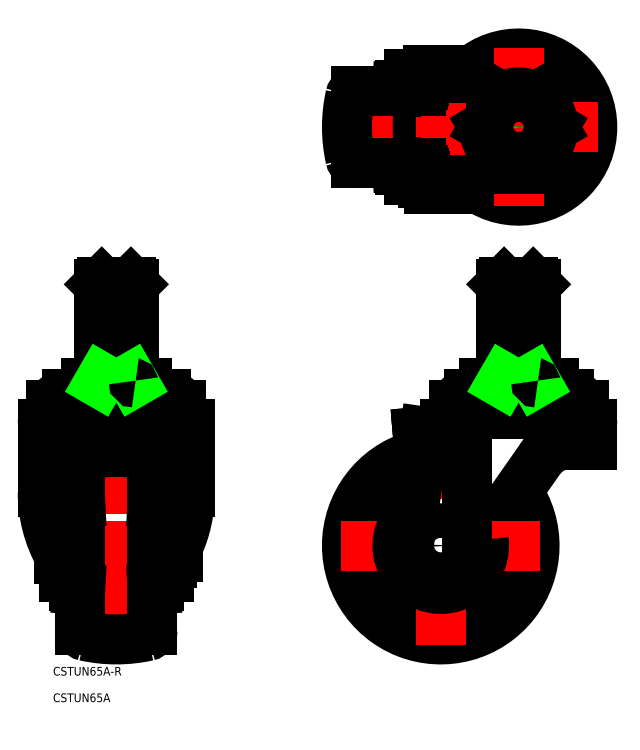
<metadata>
{"format":"dxf","ext":"dxf","renderer":"ezdxf+matplotlib","layout":"modelspace","background":"white","min_lineweight":24,"dpi":150}
</metadata>
<code>
0
SECTION
2
ENTITIES
0
TEXT
8
0
10
-134.4
20
-45.03
30
0
40
3
1
CSTUN65A-R
0
TEXT
8
0
10
-134.4
20
-54.22
30
0
40
3
1
CSTUN65A
0
LINE
8
0
10
-101.9
20
56.5
30
0
11
-101.9
21
52.5
31
0
0
LINE
8
0
10
-112.4
20
56.5
30
0
11
-112.4
21
52.5
31
0
0
LINE
8
0
10
-122.9
20
56.5
30
0
11
-122.9
21
52.5
31
0
0
LINE
8
0
10
33.06
20
56.5
30
0
11
33.06
21
52.5
31
0
0
LINE
8
0
10
39.12
20
56.5
30
0
11
39.12
21
52.5
31
0
0
LINE
8
0
10
20.94
20
56.5
30
0
11
20.94
21
52.5
31
0
0
LINE
8
0
10
14.88
20
56.5
30
0
11
14.88
21
52.5
31
0
0
LINE
8
CENTER
10
27
20
43.49
30
0
11
27
21
93.5
31
0
0
LINE
8
CENTER
10
-112.4
20
93.5
30
0
11
-112.4
21
-34.5
31
0
0
LINE
8
0
10
5.274
20
45.49
30
0
11
27
21
45.49
31
0
0
LINE
8
0
10
9.731
20
52.5
30
0
11
27
21
52.5
31
0
0
LINE
8
0
10
4.5
20
46.2
30
0
11
27
21
46.2
31
0
0
LINE
8
0
10
4.5
20
48.7
30
0
11
27
21
48.7
31
0
0
LINE
8
0
10
34.35
20
29.87
30
0
11
9.014
21
-6.305
31
0
0
ARC
8
0
10
1.137e-13
20
0
30
0
40
32.5
50
101.8
51
35.22
0
ARC
8
0
10
1.137e-13
20
0
30
0
40
24
50
109.3
51
27.72
0
LINE
8
CENTER
10
-34.5
20
0
30
0
11
34.5
21
0
31
0
0
ARC
8
0
10
-101.9
20
-29.34
30
0
40
2
50
282.6
51
0
0
ARC
8
0
10
-122.9
20
-29.34
30
0
40
2
50
180
51
257.4
0
LINE
8
CENTER
10
1.137e-13
20
-34.5
30
0
11
1.137e-13
21
34.5
31
0
0
ARC
8
0
10
-112.4
20
17.5
30
0
40
50
50
257.4
51
282.6
0
LINE
8
0
10
-129.7
20
52.5
30
0
11
-112.4
21
52.5
31
0
0
LINE
8
0
10
-134.9
20
46.2
30
0
11
-112.4
21
46.2
31
0
0
LINE
8
0
10
-134.9
20
48.7
30
0
11
-112.4
21
48.7
31
0
0
LINE
8
0
10
-110.7
20
36.87
30
0
11
-114.2
21
36.87
31
0
0
LINE
8
0
10
-90.22
20
45.49
30
0
11
-134.6
21
45.49
31
0
0
LINE
8
0
10
-127.4
20
37.02
30
0
11
-97.42
21
37.02
31
0
0
LINE
8
0
10
-97.42
20
39.31
30
0
11
-127.4
21
39.31
31
0
0
LINE
8
0
10
-96.42
20
34.99
30
0
11
-128.4
21
34.99
31
0
0
ARC
8
0
10
-112.4
20
-17.5
30
0
40
50
50
77.36
51
102.6
0
LINE
8
CENTER
10
-89.12
20
0
30
0
11
-134.2
21
0
31
0
0
LINE
8
0
10
-124.9
20
0
30
0
11
-124.9
21
29.34
31
0
0
ARC
8
0
10
-92.83
20
18.45
30
0
40
45.09
50
180
51
209.1
0
LINE
8
0
10
-130.7
20
-11
30
0
11
-130.7
21
36.01
31
0
0
LINE
8
0
10
-128.4
20
-11
30
0
11
-128.4
21
36.02
31
0
0
LINE
8
0
10
-127.1
20
0
30
0
11
-127.1
21
-14.05
31
0
0
LINE
8
0
10
-124.9
20
0
30
0
11
-124.9
21
-29.34
31
0
0
LINE
8
0
10
-130.7
20
-11
30
0
11
-128.4
21
-11
31
0
0
LINE
8
0
10
-126.2
20
-15.05
30
0
11
-124.9
21
-15.12
31
0
0
ARC
8
0
10
-126.1
20
-14.05
30
0
40
1
50
180
51
267
0
LINE
8
0
10
-132.2
20
-4.5
30
0
11
-132.2
21
4.5
31
0
0
LINE
8
0
10
-127.1
20
0
30
0
11
-127.1
21
14.05
31
0
0
ARC
8
0
10
-130.7
20
-4.5
30
0
40
1.5
50
180
51
270
0
LINE
8
0
10
-128.4
20
-4
30
0
11
-127.1
21
-4
31
0
0
LINE
8
0
10
-127.1
20
4
30
0
11
-128.4
21
4
31
0
0
ARC
8
0
10
-130.7
20
4.5
30
0
40
1.5
50
90
51
180
0
ARC
8
0
10
-126.1
20
14.05
30
0
40
1
50
93
51
180
0
LINE
8
0
10
-126.2
20
15.05
30
0
11
-124.9
21
15.12
31
0
0
ARC
8
0
10
-127.4
20
36.01
30
0
40
3.3
50
90
51
180
0
LINE
8
0
10
-137.9
20
42.19
30
0
11
-137.9
21
18.45
31
0
0
ARC
8
0
10
-122.9
20
29.34
30
0
40
2
50
102.6
51
180
0
ARC
8
0
10
-127.4
20
36.02
30
0
40
1
50
90
51
180
0
LINE
8
0
10
-114.2
20
36.87
30
0
11
-114.3
21
37.02
31
0
0
LINE
8
0
10
-115.9
20
36.87
30
0
11
-119.4
21
36.87
31
0
0
LINE
8
0
10
-119.3
20
37.02
30
0
11
-119.4
21
36.87
31
0
0
LINE
8
0
10
-117.5
20
37.02
30
0
11
-117.6
21
36.87
31
0
0
LINE
8
0
10
-115.6
20
37.02
30
0
11
-115.9
21
36.87
31
0
0
ARC
8
0
10
-129.7
20
47
30
0
40
5.5
50
90
51
162
0
ARC
8
0
10
-134.6
20
42.19
30
0
40
3.3
50
90
51
180
0
LINE
8
0
10
-134.9
20
46.2
30
0
11
-134.9
21
48.7
31
0
0
LINE
8
0
10
-132.3
20
45.49
30
0
11
-132.3
21
46.2
31
0
0
LINE
8
0
10
-10.89
20
1.531
30
0
11
-5.554
21
39.52
31
0
0
LINE
8
0
10
9.242
20
41.74
30
0
11
9.242
21
-2.592
31
0
0
LINE
8
0
10
-99.92
20
0
30
0
11
-99.92
21
29.34
31
0
0
ARC
8
0
10
-132
20
18.45
30
0
40
45.09
50
335.1
51
0
0
LINE
8
0
10
-94.12
20
-11
30
0
11
-94.12
21
36.01
31
0
0
LINE
8
0
10
-96.42
20
-11
30
0
11
-96.42
21
36.02
31
0
0
LINE
8
0
10
-97.72
20
0
30
0
11
-97.72
21
-14.05
31
0
0
LINE
8
0
10
-99.92
20
0
30
0
11
-99.92
21
-29.34
31
0
0
LINE
8
0
10
-96.42
20
-11
30
0
11
-94.12
21
-11
31
0
0
LINE
8
0
10
-98.67
20
-15.05
30
0
11
-99.92
21
-15.12
31
0
0
ARC
8
0
10
-98.72
20
-14.05
30
0
40
1
50
273
51
0
0
ARC
8
0
10
-93.12
20
4
30
0
40
2
50
0
51
90
0
LINE
8
0
10
-97.72
20
0
30
0
11
-97.72
21
14.05
31
0
0
LINE
8
0
10
-97.72
20
-4
30
0
11
-96.42
21
-4
31
0
0
LINE
8
0
10
-96.42
20
4
30
0
11
-97.72
21
4
31
0
0
LINE
8
0
10
-91.12
20
-4
30
0
11
-91.12
21
4
31
0
0
ARC
8
0
10
-132
20
18.45
30
0
40
45.09
50
327.2
51
327.4
0
ARC
8
0
10
-93.72
20
-5.6
30
0
40
0.4
50
180
51
270
0
LINE
8
0
10
-93.72
20
-6
30
0
11
-93.12
21
-6
31
0
0
ARC
8
0
10
-93.12
20
-4
30
0
40
2
50
270
51
0
0
ARC
8
0
10
-98.72
20
14.05
30
0
40
1
50
0
51
87
0
LINE
8
0
10
-98.67
20
15.05
30
0
11
-99.92
21
15.12
31
0
0
ARC
8
0
10
-93.72
20
5.6
30
0
40
0.4
50
90
51
180
0
LINE
8
0
10
-93.12
20
6
30
0
11
-93.72
21
6
31
0
0
ARC
8
0
10
1.137e-13
20
0
30
0
40
11
50
172
51
325
0
ARC
8
0
10
1.137e-13
20
0
30
0
40
15
50
129.2
51
7.833
0
CIRCLE
8
0
10
1.137e-13
20
0
30
0
40
6
0
ARC
8
0
10
-97.42
20
36.01
30
0
40
3.3
50
0
51
90
0
LINE
8
0
10
-86.92
20
42.19
30
0
11
-86.92
21
18.45
31
0
0
ARC
8
0
10
-101.9
20
29.34
30
0
40
2
50
0
51
77.36
0
LINE
8
0
10
-105.5
20
37.02
30
0
11
-105.5
21
36.87
31
0
0
LINE
8
0
10
-109.2
20
37.02
30
0
11
-109
21
36.87
31
0
0
LINE
8
0
10
-110.7
20
36.87
30
0
11
-110.6
21
37.02
31
0
0
LINE
8
0
10
-107.4
20
37.02
30
0
11
-107.2
21
36.87
31
0
0
LINE
8
0
10
-109
20
36.87
30
0
11
-105.5
21
36.87
31
0
0
ARC
8
0
10
-97.42
20
36.02
30
0
40
1
50
0
51
90
0
ARC
8
0
10
-95.15
20
47
30
0
40
5.5
50
18
51
90
0
LINE
8
0
10
-89.92
20
48.7
30
0
11
-112.4
21
48.7
31
0
0
LINE
8
0
10
-89.92
20
46.2
30
0
11
-112.4
21
46.2
31
0
0
ARC
8
0
10
-90.22
20
42.19
30
0
40
3.3
50
0
51
90
0
LINE
8
0
10
-89.92
20
46.2
30
0
11
-89.92
21
48.7
31
0
0
LINE
8
0
10
-90.42
20
45.49
30
0
11
-90.69
21
45.49
31
0
0
LINE
8
0
10
-92.54
20
45.49
30
0
11
-92.54
21
46.2
31
0
0
LINE
8
0
10
-95.15
20
52.5
30
0
11
-112.4
21
52.5
31
0
0
LINE
8
0
10
-8
20
39.31
30
0
11
-7.8
21
37.02
31
0
0
LINE
8
0
10
-5.882
20
37.19
30
0
11
-7.8
21
37.02
31
0
0
ARC
8
0
10
9.731
20
47
30
0
40
5.5
50
90
51
162
0
ARC
8
0
10
5
20
41.99
30
0
40
3.5
50
90
51
180
0
LINE
8
0
10
7.816
20
40.69
30
0
11
-8
21
39.31
31
0
0
ARC
8
0
10
1.137e-13
20
41.51
30
0
40
1.5
50
275
51
0
0
LINE
8
0
10
1.5
20
41.99
30
0
11
1.5
21
41.51
31
0
0
LINE
8
0
10
7.116
20
45.49
30
0
11
7.116
21
46.2
31
0
0
LINE
8
0
10
5
20
45.49
30
0
11
5.274
21
45.49
31
0
0
LINE
8
0
10
4.5
20
46.2
30
0
11
4.5
21
48.7
31
0
0
LINE
8
0
10
52.5
20
41.99
30
0
11
52.5
21
34.99
31
0
0
ARC
8
0
10
44.18
20
22.99
30
0
40
12
50
90
51
145
0
LINE
8
0
10
44.18
20
34.99
30
0
11
52.5
21
34.99
31
0
0
ARC
8
0
10
44.27
20
47
30
0
40
5.5
50
18
51
90
0
LINE
8
0
10
49.5
20
48.7
30
0
11
27
21
48.7
31
0
0
LINE
8
0
10
49.5
20
46.2
30
0
11
27
21
46.2
31
0
0
LINE
8
0
10
48.73
20
45.49
30
0
11
27
21
45.49
31
0
0
ARC
8
0
10
49
20
41.99
30
0
40
3.5
50
0
51
90
0
LINE
8
0
10
46.88
20
45.49
30
0
11
46.88
21
46.2
31
0
0
LINE
8
0
10
49.5
20
46.2
30
0
11
49.5
21
48.7
31
0
0
LINE
8
0
10
49
20
45.49
30
0
11
48.73
21
45.49
31
0
0
LINE
8
0
10
44.27
20
52.5
30
0
11
27
21
52.5
31
0
0
LINE
8
0
10
39.12
20
56.5
30
0
11
14.88
21
56.5
31
0
0
ARC
8
0
10
27
20
145
30
0
40
25.5
50
229.1
51
130.9
0
CIRCLE
8
0
10
27
20
145
30
0
40
22.5
0
LINE
8
CENTER
10
54.5
20
145
30
0
11
-34.5
21
145
31
0
0
ARC
8
0
10
27
20
145
30
0
40
12
50
121
51
179
0
ARC
8
0
10
27
20
145
30
0
40
25.5
50
138.8
51
221.2
0
ARC
8
0
10
52
20
145
30
0
40
60
50
163.6
51
196.4
0
LINE
8
CENTER
10
-1.137e-13
20
121.7
30
0
11
-1.137e-13
21
166.8
31
0
0
ARC
8
0
10
17.5
20
145
30
0
40
50
50
167.4
51
192.6
0
LINE
8
0
10
-101.9
20
56.5
30
0
11
-122.9
21
56.5
31
0
0
LINE
8
0
10
-15.05
20
131.3
30
0
11
-15.12
21
132.5
31
0
0
LINE
8
0
10
-6.171
20
130.3
30
0
11
-14.05
21
130.3
31
0
0
ARC
8
0
10
-14.05
20
131.3
30
0
40
1
50
183
51
270
0
LINE
8
0
10
7.688
20
126.7
30
0
11
-11
21
126.7
31
0
0
ARC
8
0
10
4
20
125.7
30
0
40
2
50
270
51
0
0
LINE
8
0
10
-6
20
126.3
30
0
11
-6
21
125.7
31
0
0
ARC
8
0
10
-4
20
125.7
30
0
40
2
50
180
51
270
0
LINE
8
0
10
-4
20
123.7
30
0
11
4
21
123.7
31
0
0
LINE
8
0
10
-5.554
20
128.1
30
0
11
-5.554
21
126.7
31
0
0
ARC
8
0
10
-5.6
20
126.3
30
0
40
0.4
50
90
51
180
0
LINE
8
0
10
-11
20
129
30
0
11
-11
21
126.7
31
0
0
LINE
8
0
10
-5.827
20
129
30
0
11
-11
21
129
31
0
0
LINE
8
0
10
6
20
125.7
30
0
11
6
21
126.3
31
0
0
ARC
8
0
10
7.688
20
122.7
30
0
40
4
50
49.11
51
90
0
ARC
8
0
10
5.6
20
126.3
30
0
40
0.4
50
0
51
90
0
LINE
8
0
10
-6.683
20
132.5
30
0
11
-29.34
21
132.5
31
0
0
ARC
8
0
10
-29.34
20
134.5
30
0
40
2
50
192.6
51
270
0
ARC
8
0
10
27
20
145
30
0
40
12
50
181
51
239
0
LINE
8
0
10
-6.171
20
159.7
30
0
11
-14.05
21
159.7
31
0
0
LINE
8
0
10
-6.683
20
157.5
30
0
11
-29.34
21
157.5
31
0
0
ARC
8
0
10
-29.34
20
155.5
30
0
40
2
50
90
51
167.4
0
ARC
8
0
10
-14.05
20
158.7
30
0
40
1
50
90
51
177
0
LINE
8
0
10
-15.05
20
158.8
30
0
11
-15.12
21
157.5
31
0
0
LINE
8
0
10
7.688
20
163.3
30
0
11
-11
21
163.3
31
0
0
LINE
8
0
10
-4.5
20
164.8
30
0
11
4.5
21
164.8
31
0
0
LINE
8
0
10
-5.554
20
162
30
0
11
-5.554
21
163.3
31
0
0
ARC
8
0
10
-4.5
20
163.3
30
0
40
1.5
50
90
51
180
0
LINE
8
0
10
-11
20
163.3
30
0
11
-11
21
161
31
0
0
LINE
8
0
10
-5.827
20
161
30
0
11
-11
21
161
31
0
0
ARC
8
0
10
4.5
20
163.3
30
0
40
1.5
50
0
51
90
0
ARC
8
0
10
7.688
20
167.3
30
0
40
4
50
270
51
310.9
0
ARC
8
0
10
27
20
145
30
0
40
12
50
1.045
51
58.96
0
LINE
8
CENTER
10
27
20
172.5
30
0
11
27
21
117.5
31
0
0
CIRCLE
8
0
10
27
20
145
30
0
40
6
0
ARC
8
0
10
27
20
145
30
0
40
12
50
301
51
359
0
ARC
8
0
10
27
20
145
30
0
40
12
50
241
51
299
0
ARC
8
0
10
27
20
145
30
0
40
12
50
61.04
51
119
0
LINE
8
0
10
32.05
20
91.5
30
0
11
32.05
21
58.14
31
0
0
LINE
8
0
10
21.95
20
91.5
30
0
11
21.95
21
58.14
31
0
0
LINE
8
0
10
33
20
57.1
30
0
11
33
21
90.55
31
0
0
LINE
8
0
10
21
20
90.55
30
0
11
21
21
57.1
31
0
0
LINE
8
0
10
33
20
58.14
30
0
11
21
21
58.14
31
0
0
ARC
8
0
10
20.4
20
57.1
30
0
40
0.6
50
270
51
0
0
LINE
8
0
10
21
20
56.5
30
0
11
21.95
21
58.14
31
0
0
LINE
8
0
10
33
20
56.5
30
0
11
32.05
21
58.14
31
0
0
ARC
8
0
10
33.6
20
57.1
30
0
40
0.6
50
180
51
270
0
LINE
8
0
10
33
20
90.55
30
0
11
21
21
90.55
31
0
0
LINE
8
0
10
32.05
20
91.5
30
0
11
21.95
21
91.5
31
0
0
LINE
8
0
10
21.95
20
91.5
30
0
11
21
21
90.55
31
0
0
LINE
8
0
10
32.05
20
91.5
30
0
11
33
21
90.55
31
0
0
LINE
8
0
10
-107.4
20
91.5
30
0
11
-107.4
21
58.14
31
0
0
LINE
8
0
10
-117.5
20
91.5
30
0
11
-117.5
21
58.14
31
0
0
LINE
8
0
10
-106.4
20
57.1
30
0
11
-106.4
21
90.55
31
0
0
LINE
8
0
10
-118.4
20
90.55
30
0
11
-118.4
21
57.1
31
0
0
LINE
8
0
10
-106.4
20
58.14
30
0
11
-118.4
21
58.14
31
0
0
ARC
8
0
10
-119
20
57.1
30
0
40
0.6
50
270
51
0
0
LINE
8
0
10
-118.4
20
56.5
30
0
11
-117.5
21
58.14
31
0
0
LINE
8
0
10
-106.4
20
56.5
30
0
11
-107.4
21
58.14
31
0
0
ARC
8
0
10
-105.8
20
57.1
30
0
40
0.6
50
180
51
270
0
LINE
8
0
10
-106.4
20
90.55
30
0
11
-118.4
21
90.55
31
0
0
LINE
8
0
10
-107.4
20
91.5
30
0
11
-117.5
21
91.5
31
0
0
LINE
8
0
10
-117.5
20
91.5
30
0
11
-118.4
21
90.55
31
0
0
LINE
8
0
10
-107.4
20
91.5
30
0
11
-106.4
21
90.55
31
0
0
CIRCLE
8
0
10
27
20
145
30
0
40
5.053
0
LINE
8
0
10
20.94
20
155.5
30
0
11
14.88
21
145
31
0
0
LINE
8
0
10
14.88
20
145
30
0
11
20.94
21
134.5
31
0
0
LINE
8
0
10
20.94
20
134.5
30
0
11
33.06
21
134.5
31
0
0
LINE
8
0
10
33.06
20
134.5
30
0
11
39.12
21
145
31
0
0
LINE
8
0
10
39.12
20
145
30
0
11
33.06
21
155.5
31
0
0
LINE
8
0
10
33.06
20
155.5
30
0
11
20.94
21
155.5
31
0
0
CIRCLE
8
0
10
27
20
145
30
0
40
10.5
0
ENDSEC
0
EOF

</code>
